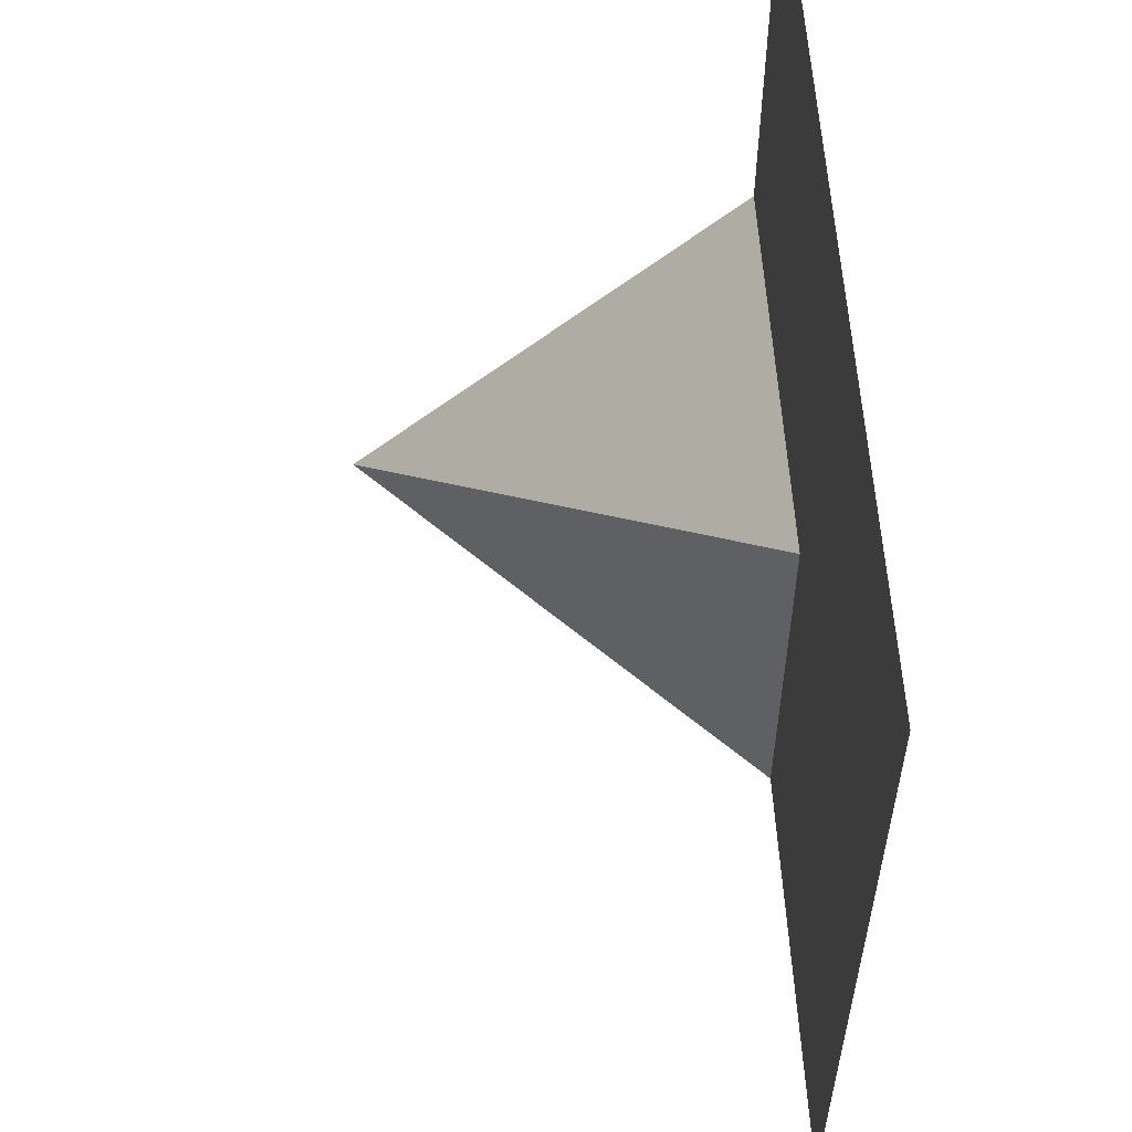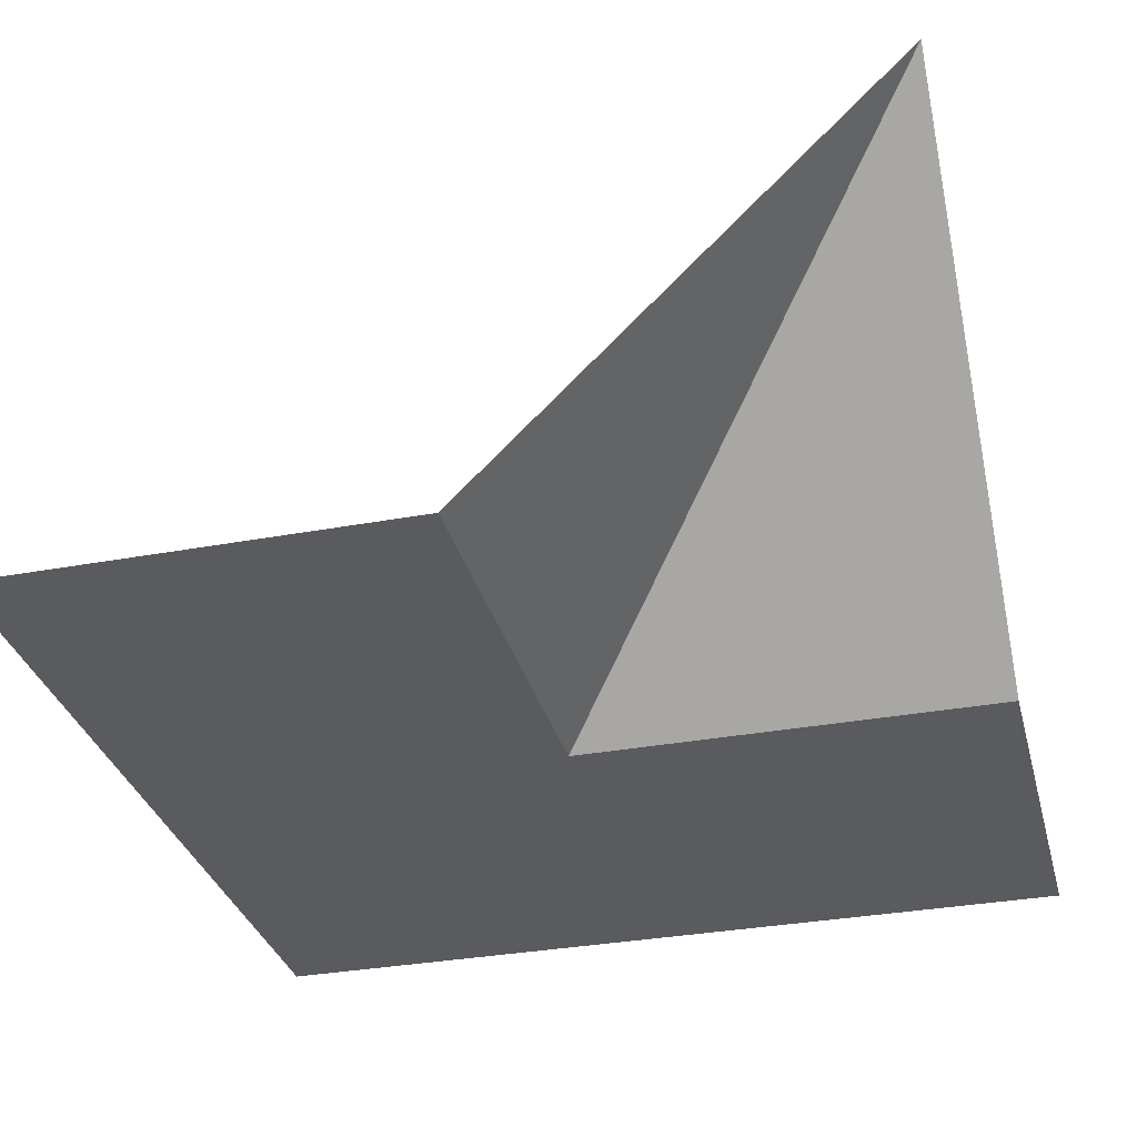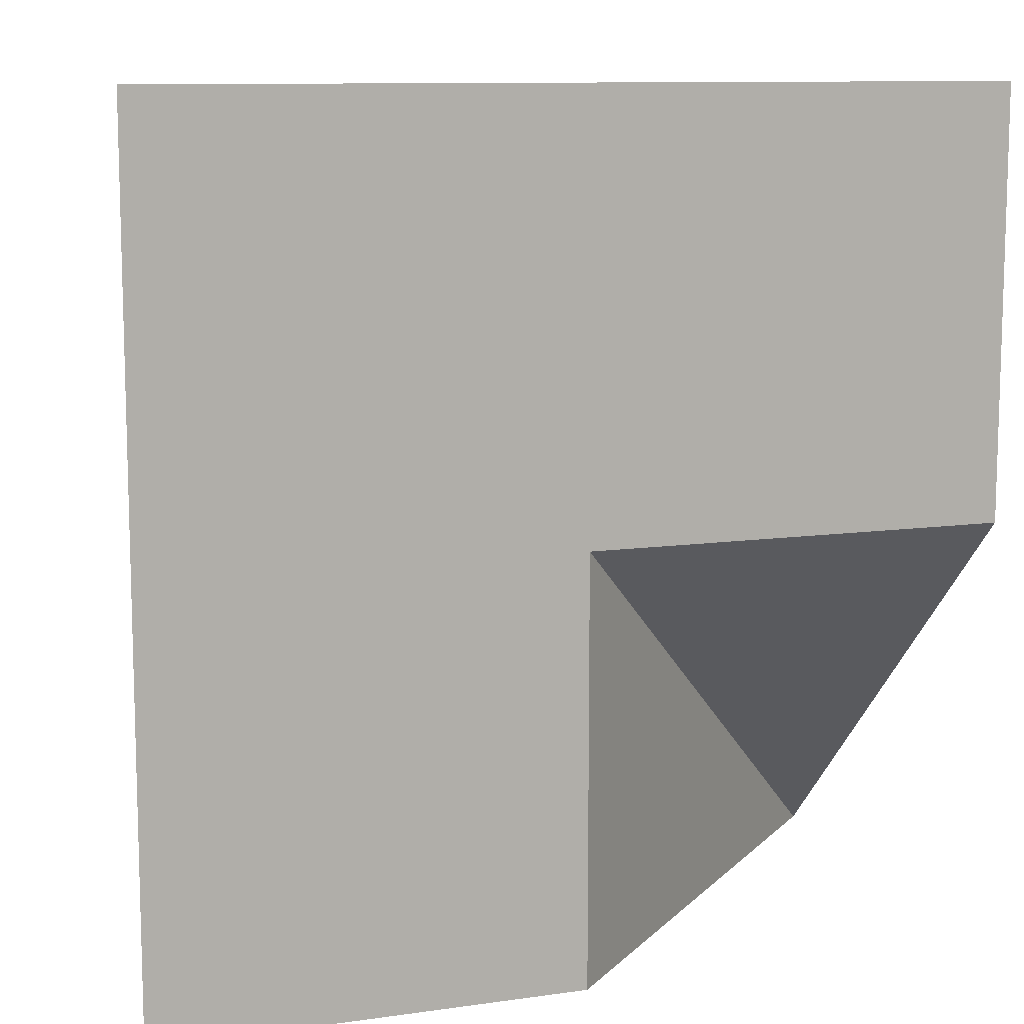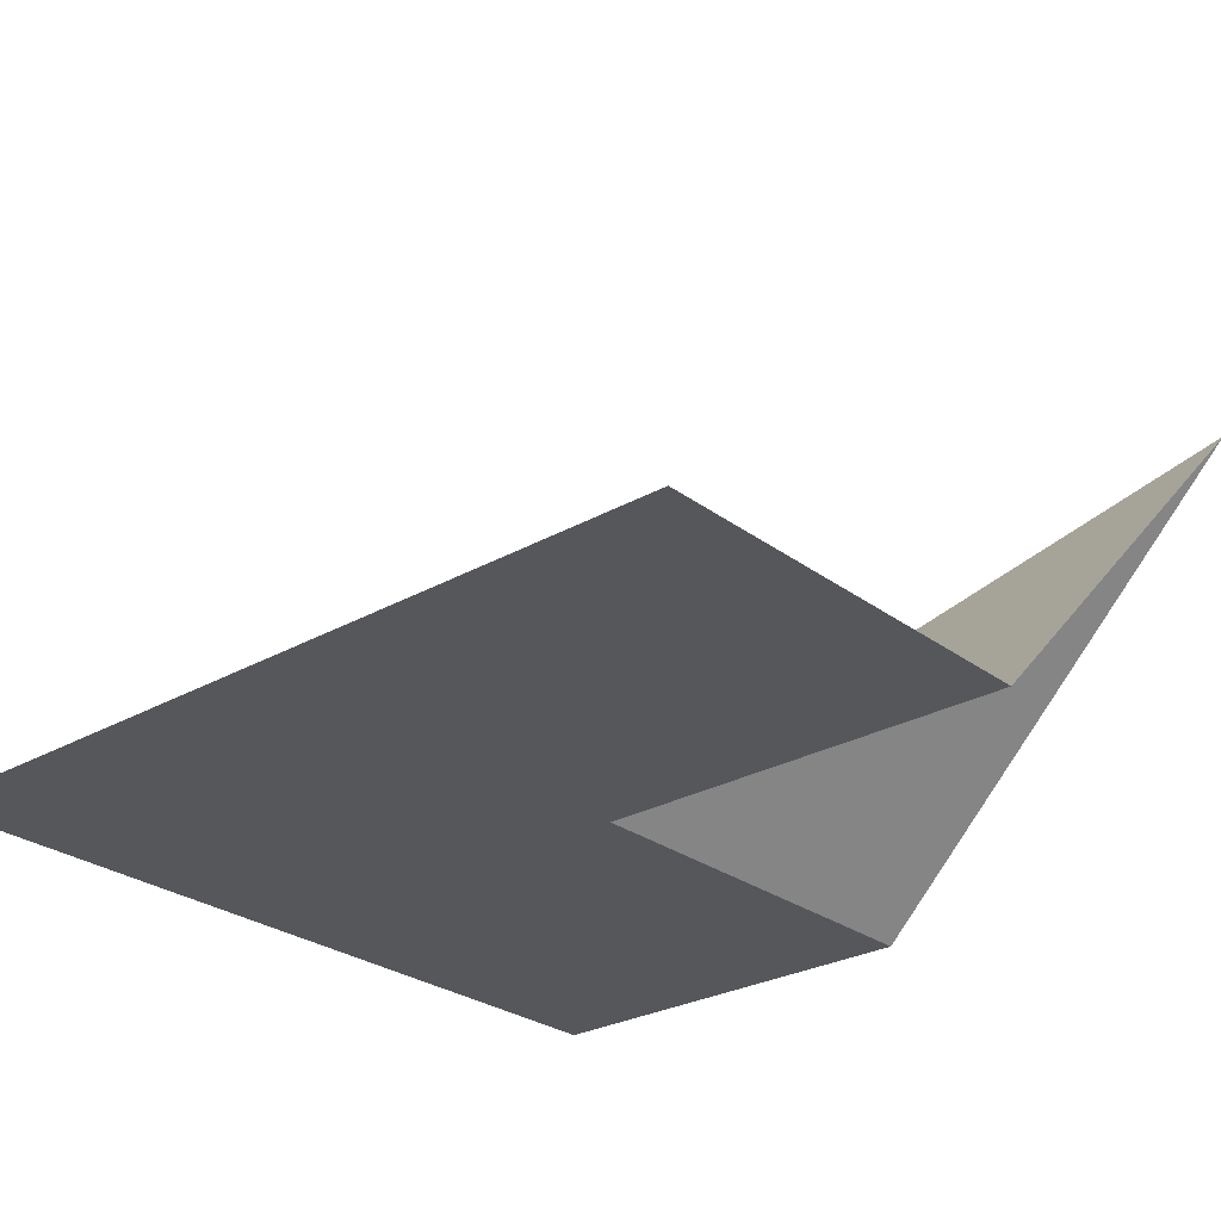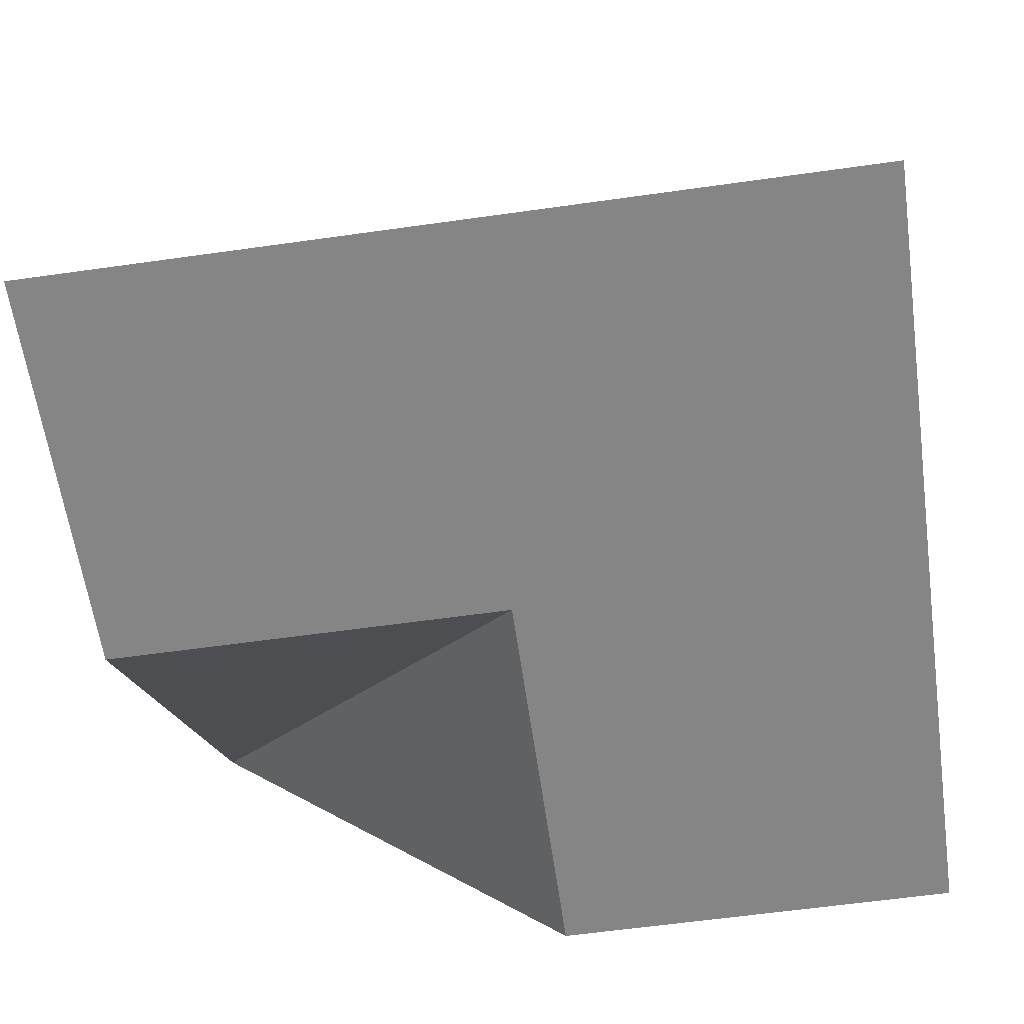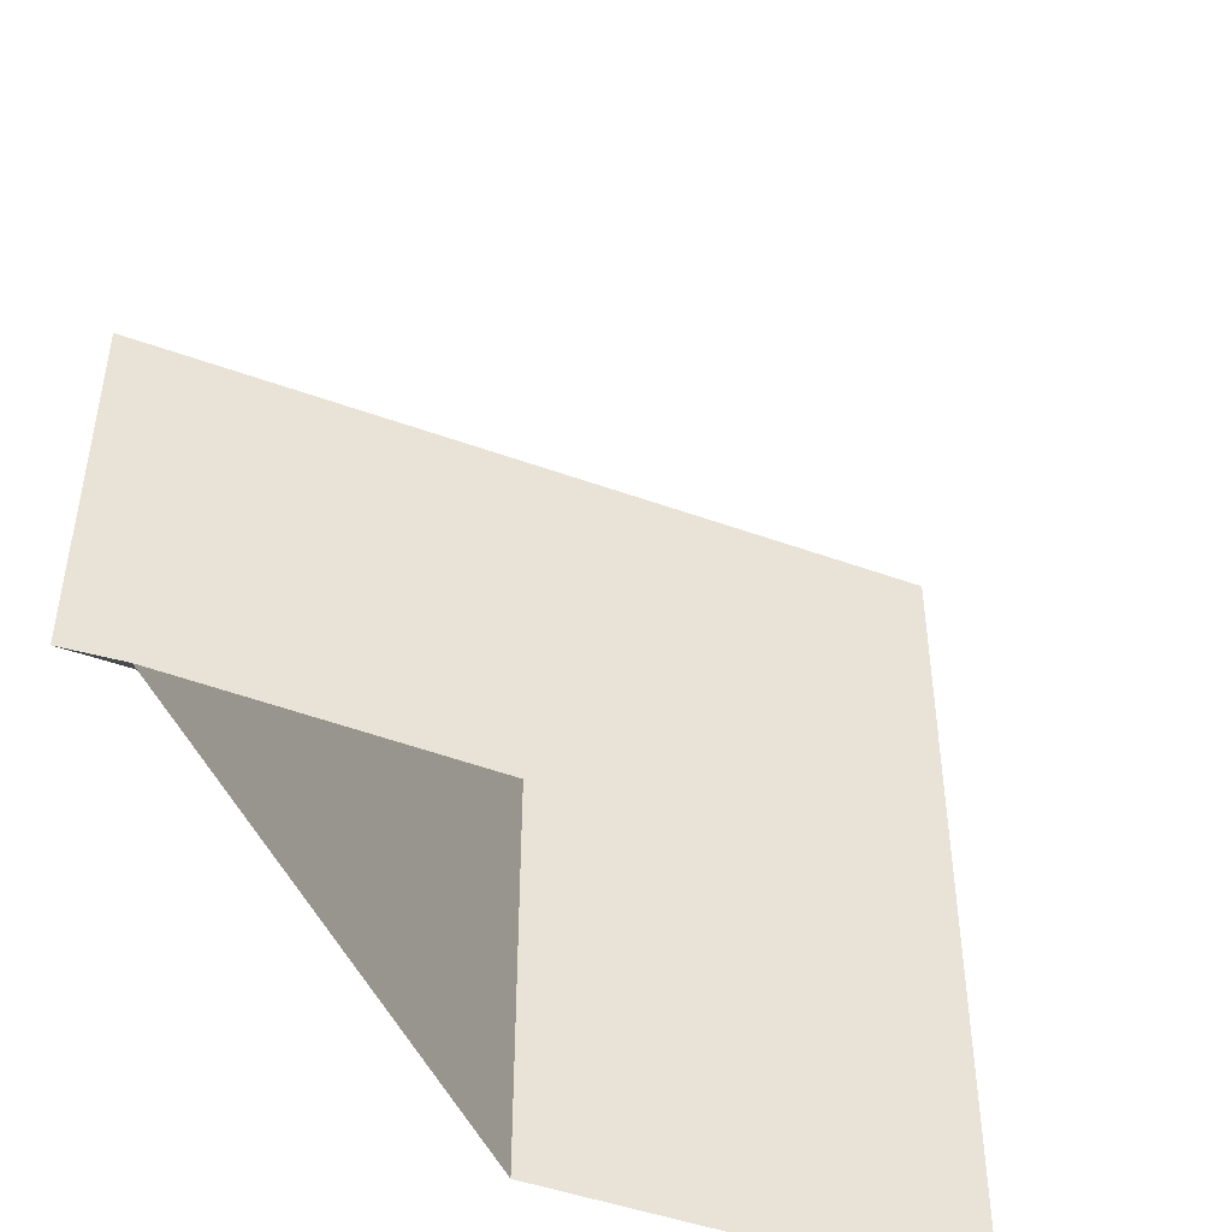
<metadata>
{"format":"obj","ext":"obj","renderer":"f3d","projection":"perspective","resolution":1024,"background":"white","views":[{"elev":57.0,"azim":-93.5,"up":"+Z"},{"elev":-32.9,"azim":104.4,"up":"+Y"},{"elev":10.5,"azim":-19.7,"up":"+Z"},{"elev":-27.3,"azim":41.2,"up":"+Y"},{"elev":-61.9,"azim":-81.9,"up":"+Y"},{"elev":-46.7,"azim":157.5,"up":"+Z"}]}
</metadata>
<code>
o Plane
v -1 0 1
v 1 0 1
v -1 0 -1
v 1 1 -1
v 0 0 1
v 0 0 -1
v -1 0 0
v 1 0 0
v 0 0 0
f 7 9 3
f 6 9 4
f 9 2 8
f 1 5 9
f 2 9 5
f 9 7 1
f 3 9 6
f 4 9 8

</code>
